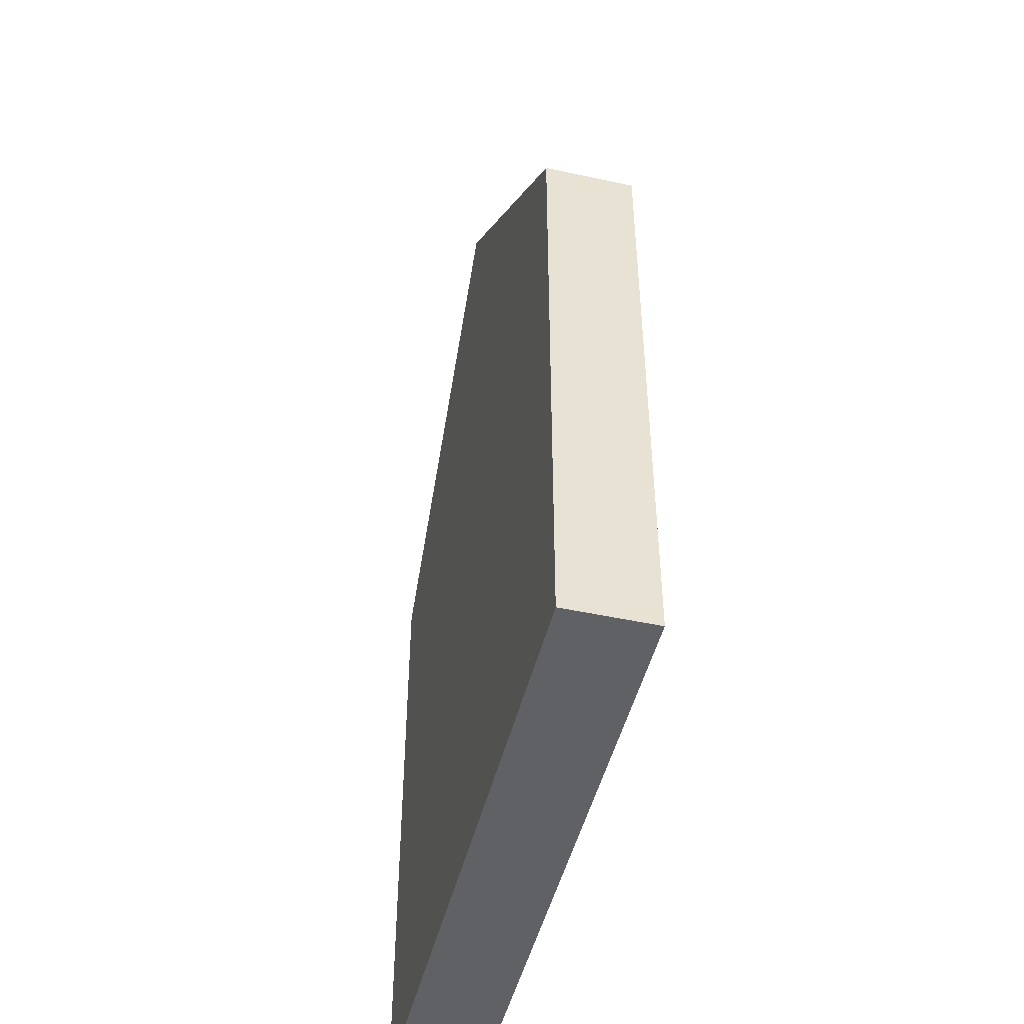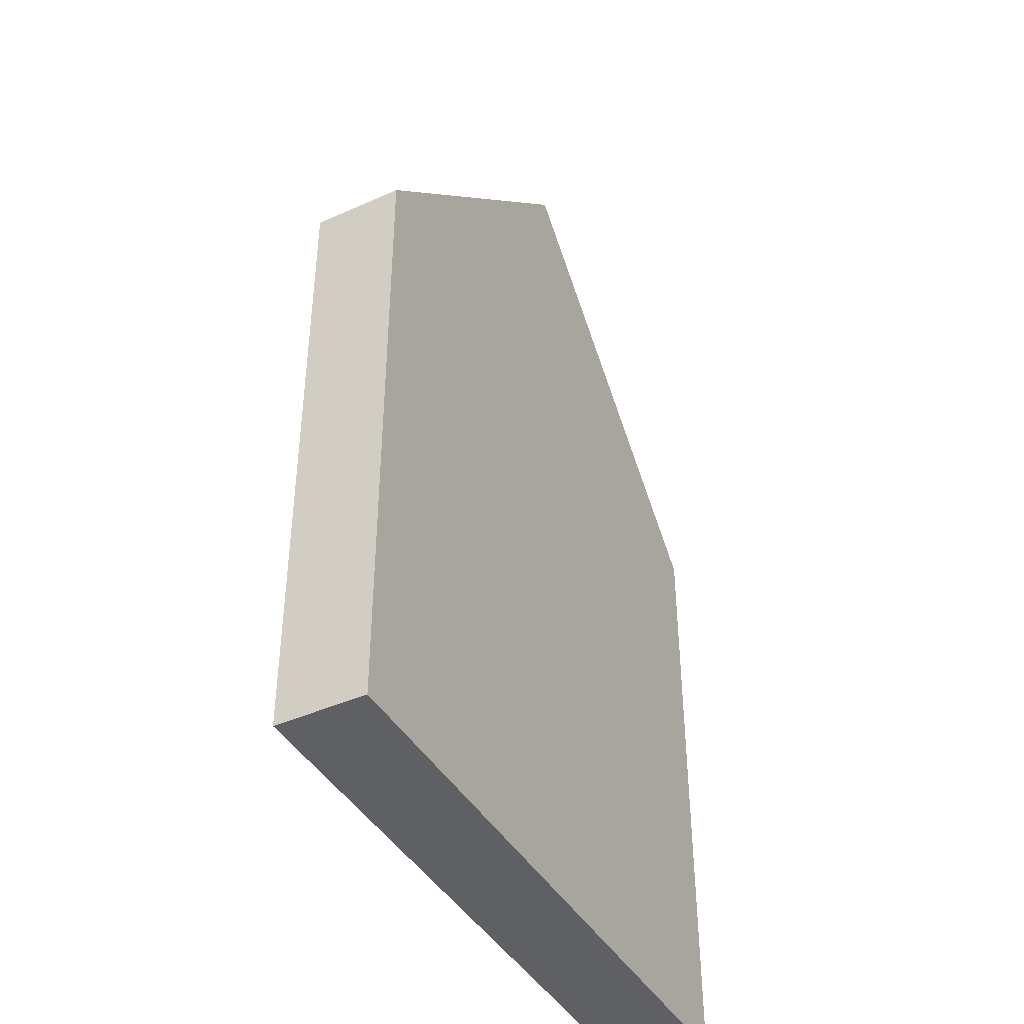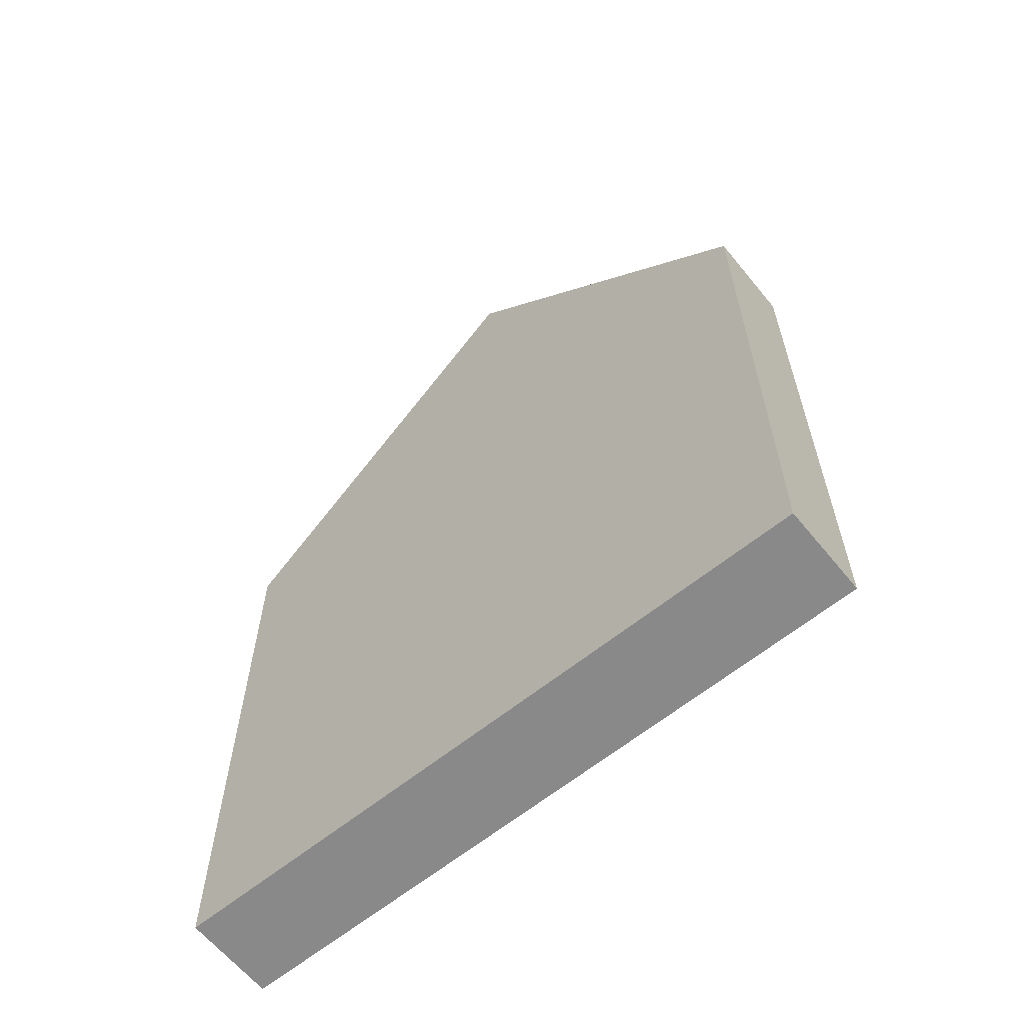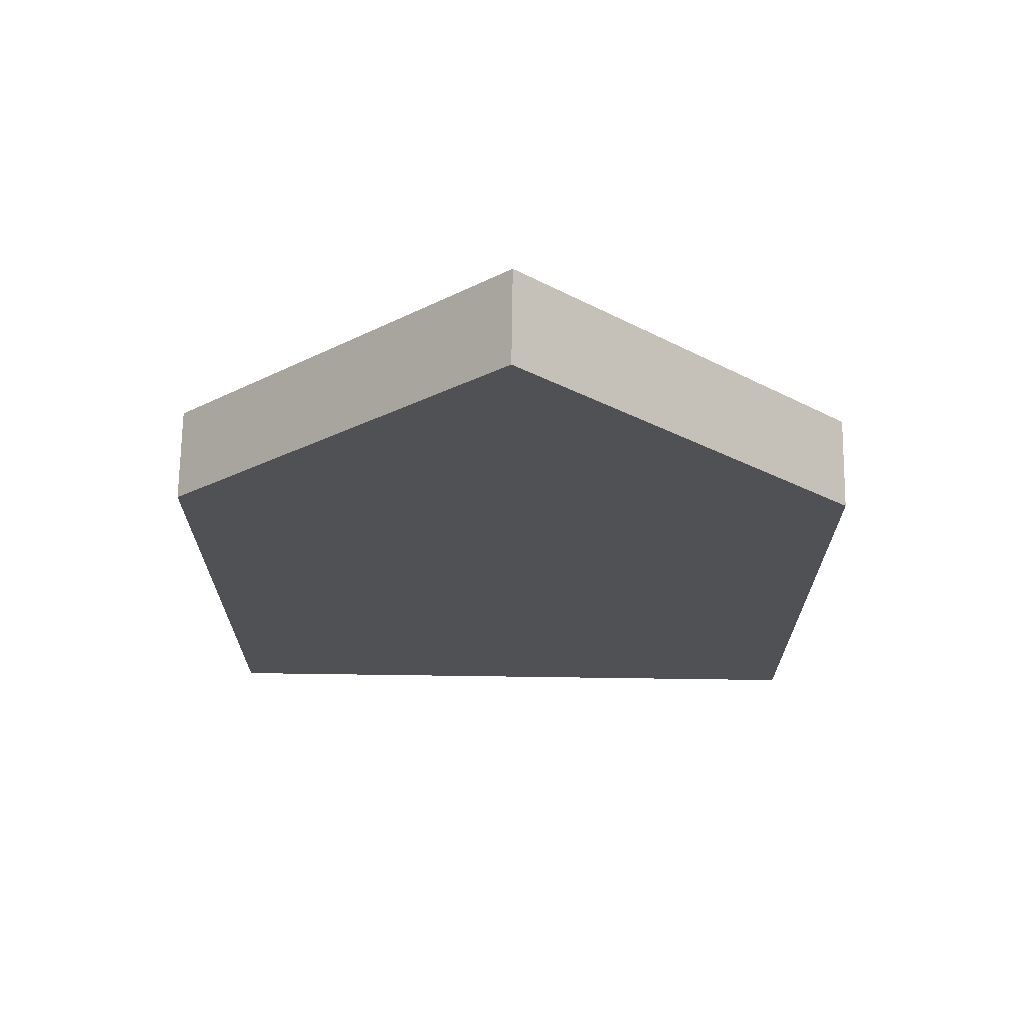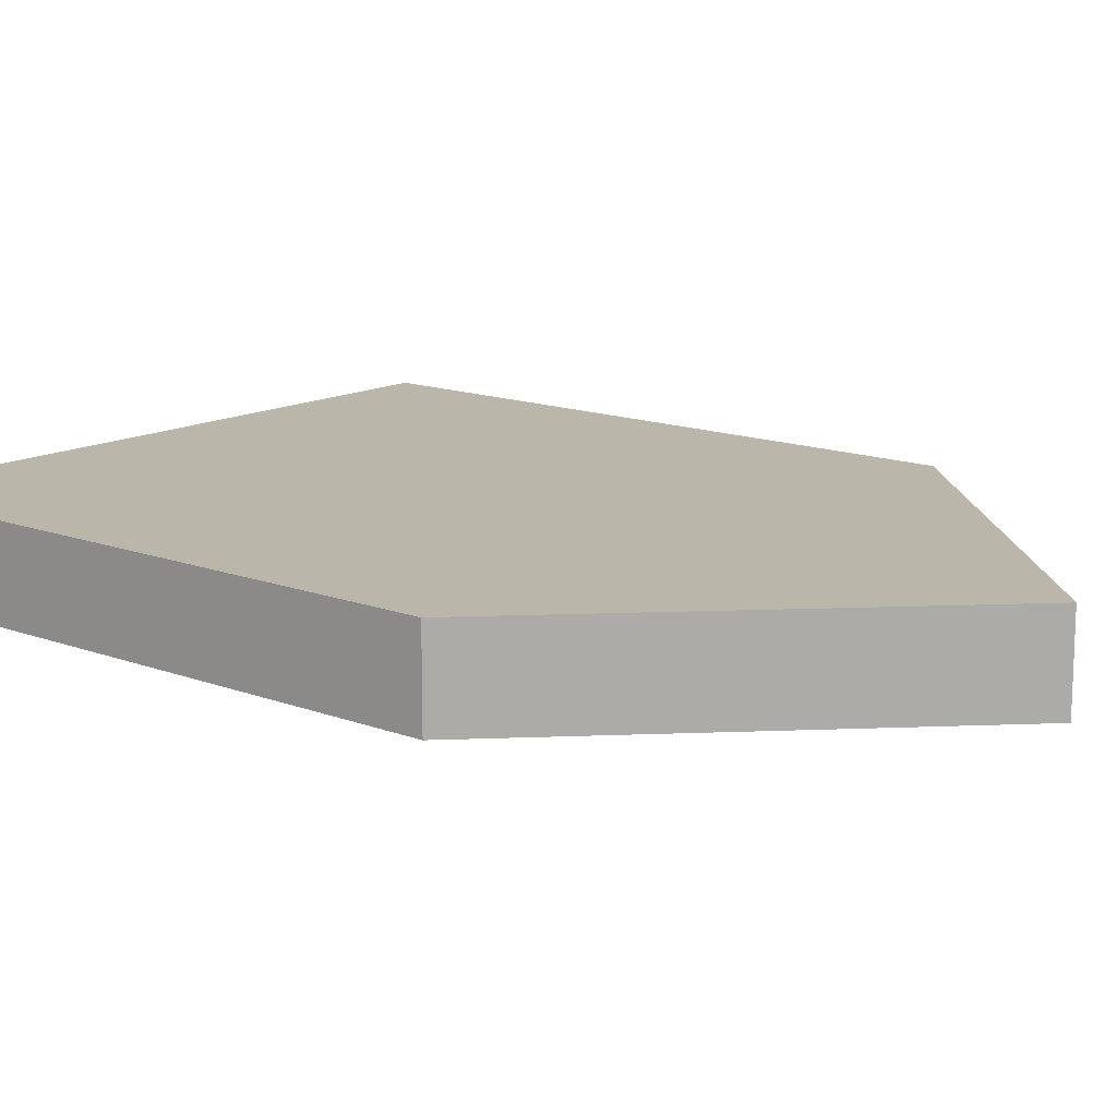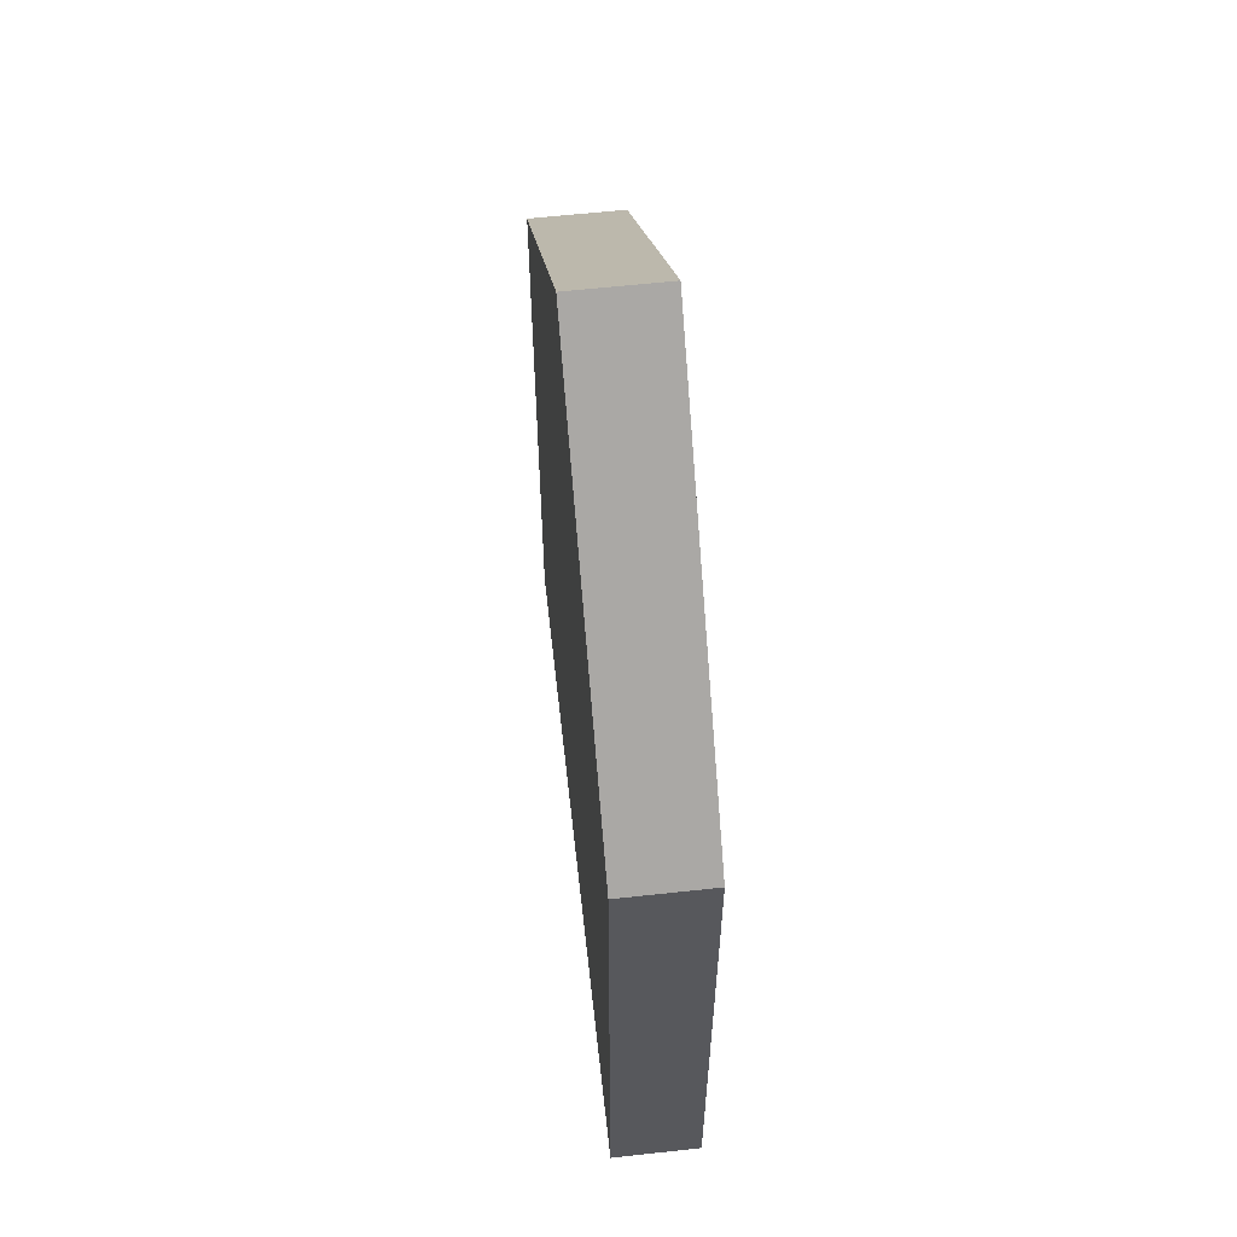
<metadata>
{"format":"obj","ext":"obj","renderer":"f3d","projection":"perspective","resolution":1024,"background":"white","views":[{"elev":-48.1,"azim":-103.7,"up":"+Y"},{"elev":-42.3,"azim":-61.9,"up":"+Y"},{"elev":-63.1,"azim":39.2,"up":"+Y"},{"elev":69.8,"azim":0.8,"up":"+Y"},{"elev":14.0,"azim":130.0,"up":"+Z"},{"elev":60.4,"azim":83.6,"up":"+Y"}]}
</metadata>
<code>
v -6.25 0.25 0
v -6.25 -11.75 0
v -6.25 -11.75 1.7
v -6.25 0.25 1.7
v 0 6.5 0
v -6.25 0.25 0
v -6.25 0.25 1.7
v 0 6.5 1.7
v 6.25 0.25 0
v 0 6.5 0
v 0 6.5 1.7
v 6.25 0.25 1.7
v 6.25 -11.75 0
v 6.25 0.25 0
v 6.25 0.25 1.7
v 6.25 -11.75 1.7
v -6.25 -11.75 0
v 6.25 -11.75 0
v 6.25 -11.75 1.7
v -6.25 -11.75 1.7
v -6.25 -11.75 1.7
v 6.25 -11.75 1.7
v 6.25 0.25 1.7
v 0 6.5 1.7
v -6.25 0.25 1.7
v 6.25 -11.75 0
v -6.25 -11.75 0
v -6.25 0.25 0
v 0 6.5 0
v 6.25 0.25 0
g 13acb59c-e32a-11ea-96ab-54bf646e7e1f
f 1 2 4
f 4 2 3
g 13ad03f8-e32a-11ea-9c14-54bf646e7e1f
f 5 6 8
f 8 6 7
g 13ad2af6-e32a-11ea-aae6-54bf646e7e1f
f 9 10 12
f 12 10 11
g 13ad792c-e32a-11ea-81b6-54bf646e7e1f
f 13 14 16
f 16 14 15
g 13ada02c-e32a-11ea-bf3a-54bf646e7e1f
f 17 18 20
f 20 18 19
g 13adee54-e32a-11ea-a08a-54bf646e7e1f
f 21 22 25
f 25 22 23
f 25 23 24
g 13ae3c68-e32a-11ea-b254-54bf646e7e1f
f 26 27 30
f 30 27 28
f 30 28 29

</code>
